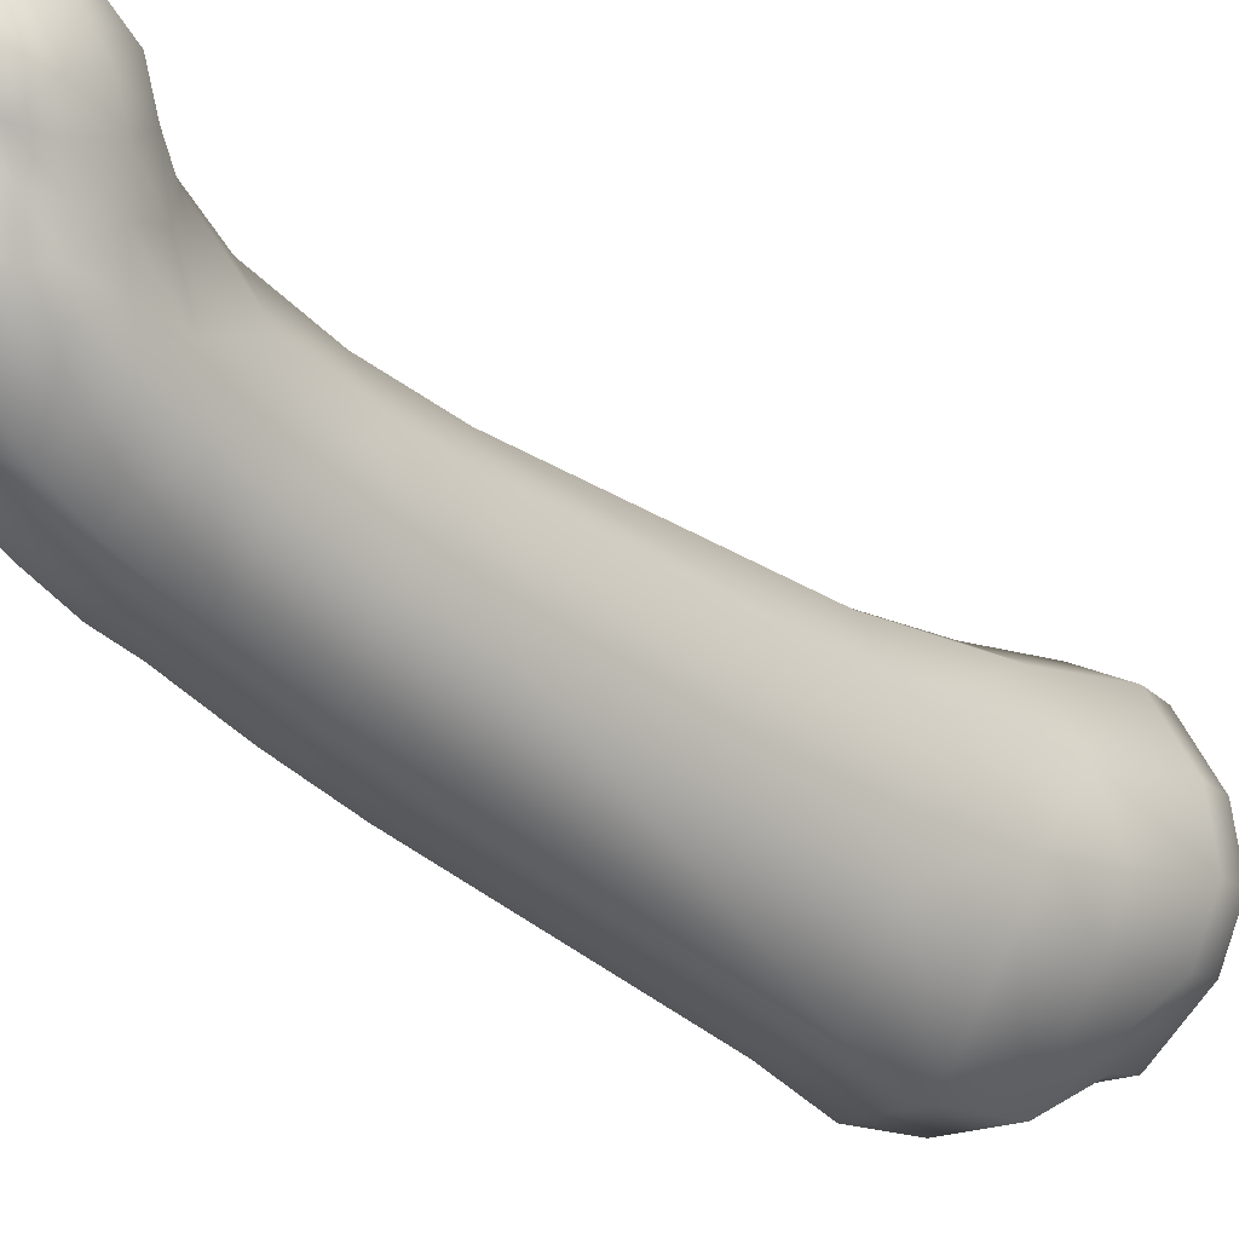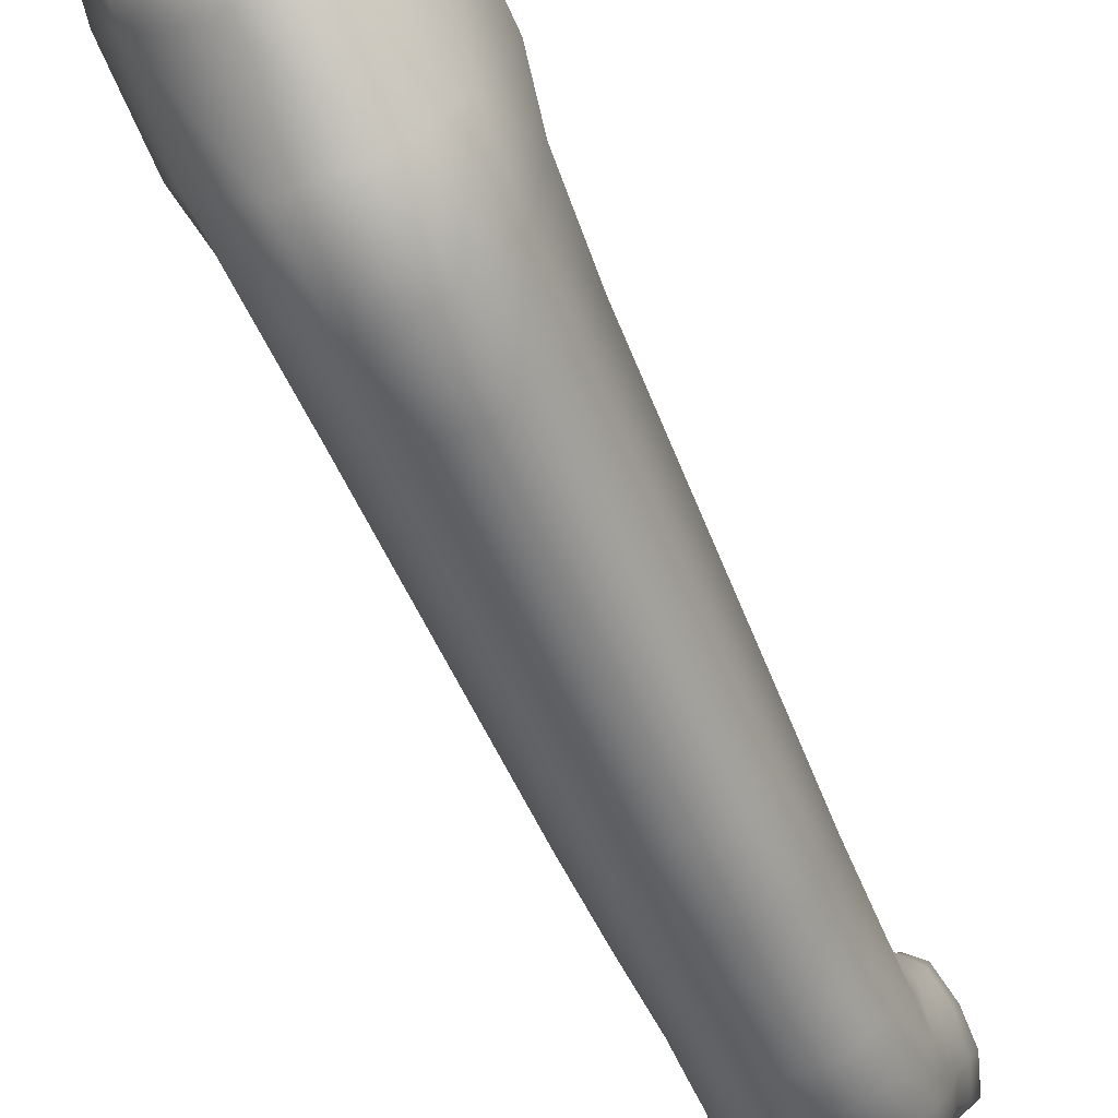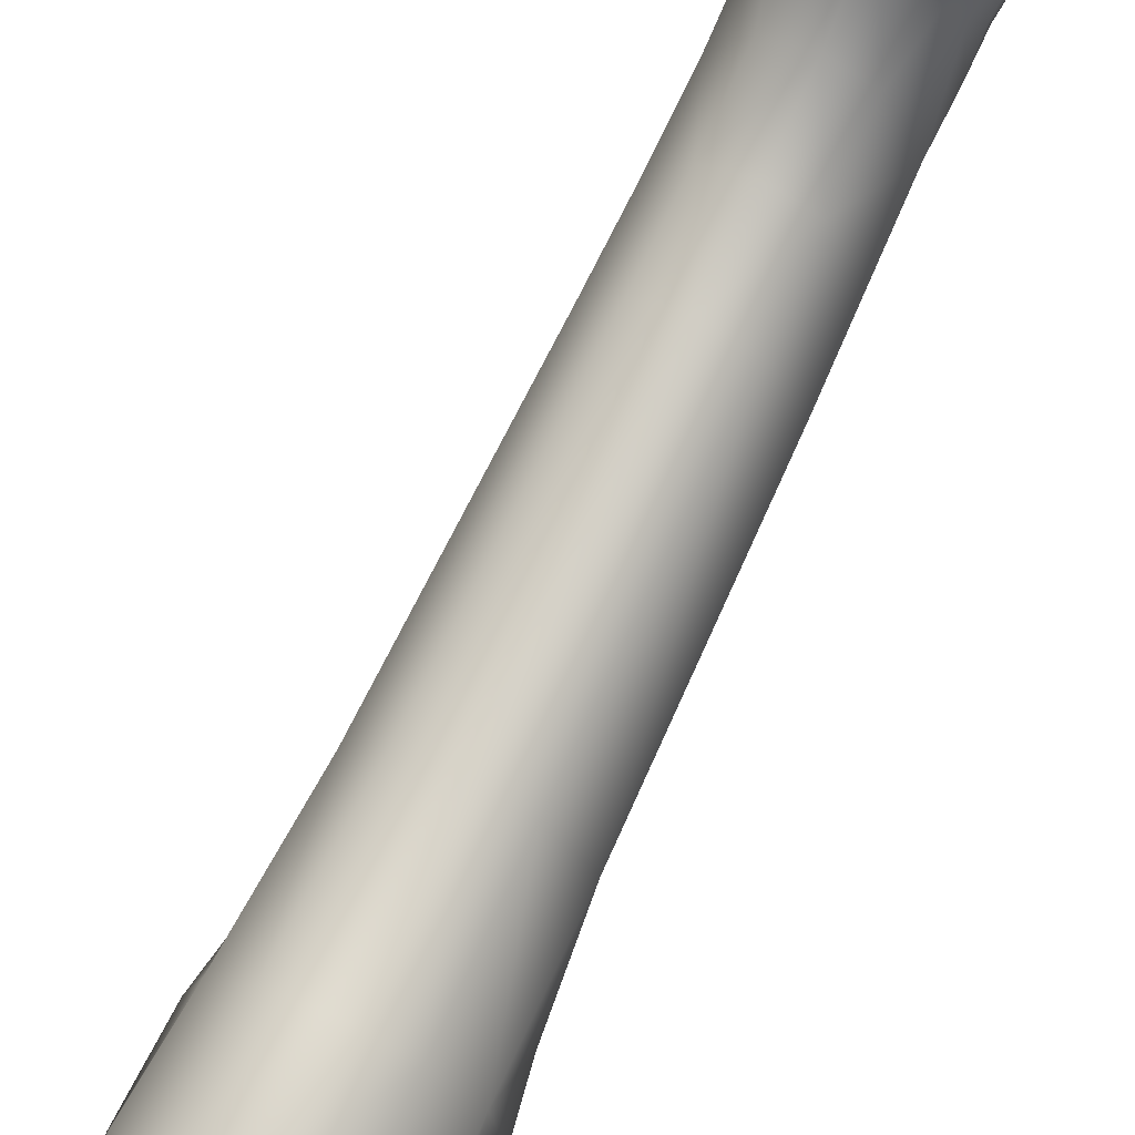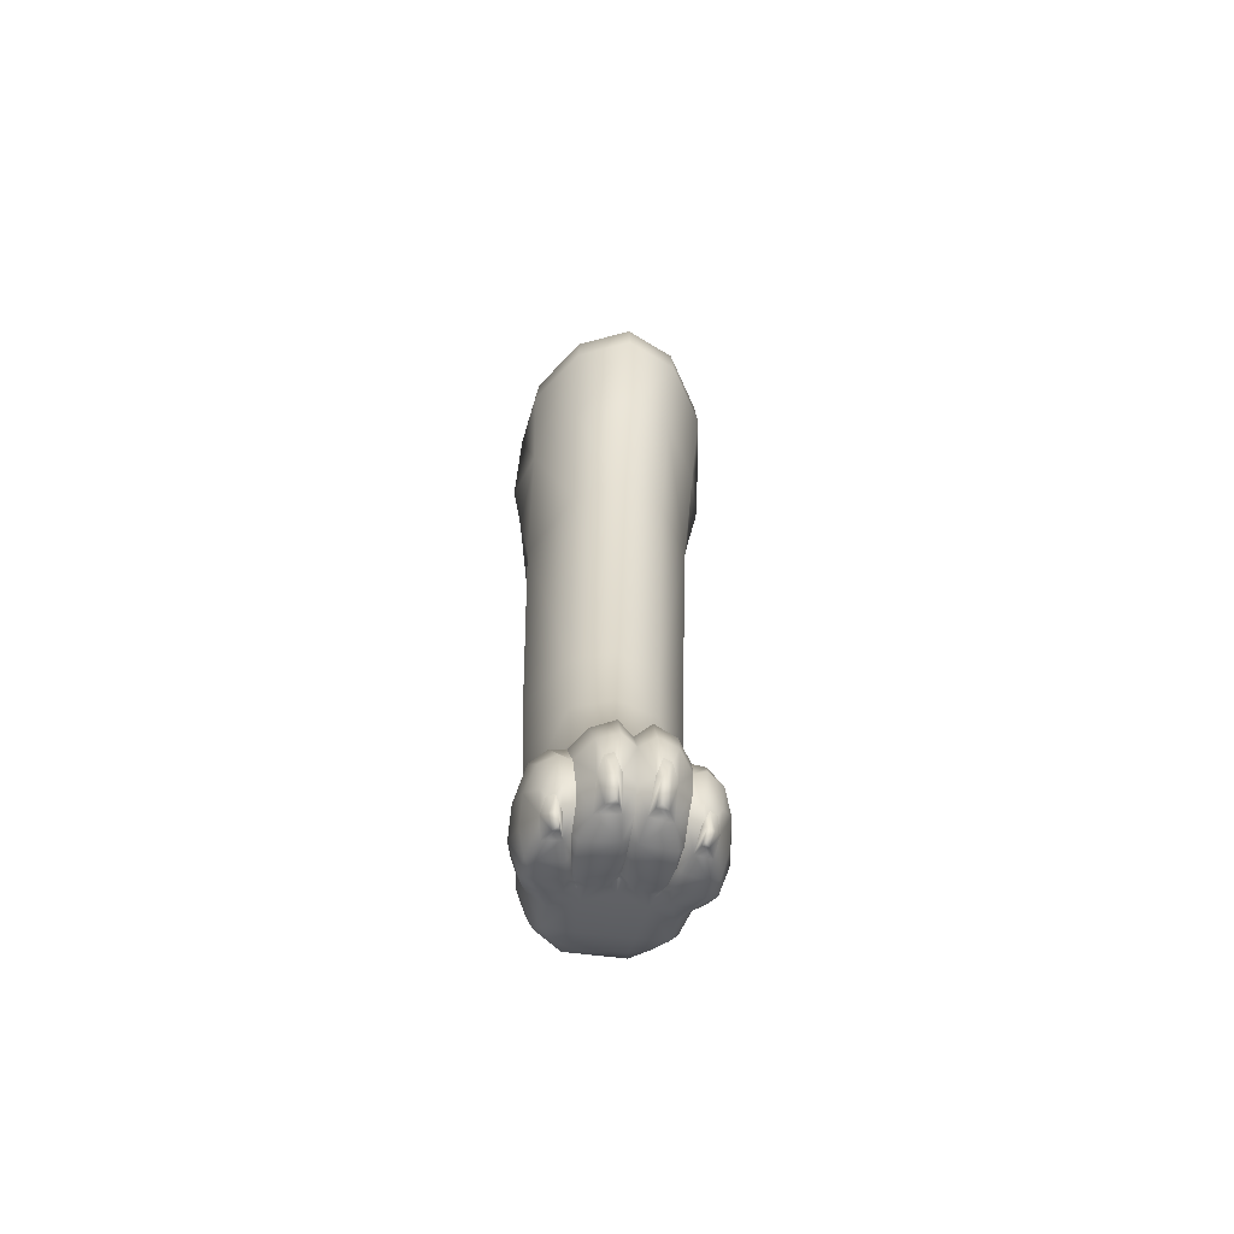
<metadata>
{"format":"obj","ext":"obj","renderer":"f3d","projection":"perspective","resolution":1024,"background":"white","views":[{"elev":-18.7,"azim":41.7,"up":"+Z"},{"elev":-71.3,"azim":-157.8,"up":"+Z"},{"elev":75.0,"azim":-155.2,"up":"+Z"},{"elev":-50.5,"azim":-8.9,"up":"+Y"}]}
</metadata>
<code>
o kemono-animal_legs_body_uv.021
v 0.01343 -0.09334 0.01399
v -0.02689 0.2338 -0.03339
v 0.03399 0.2326 -0.07251
v -0.007933 0.3086 -0.09158
v 0.04168 0.2331 -0.05465
v -0.004072 0.2513 -0.0875
v -0.01306 0.2339 -0.01108
v 0.03817 0.2336 -0.0341
v 0.005644 0.2339 -0.002066
v 0.02435 0.2339 -0.01108
v 0.01967 0.1329 -0.0146
v 0.0152 0.02906 -0.005272
v 0.003072 0.1329 -0.006461
v 0.000125 0.02896 0.001038
v 0.03195 0.1332 -0.03428
v 0.02631 0.0295 -0.02125
v 0.03196 0.1334 -0.07117
v 0.02633 0.03008 -0.05208
v 0.01463 0.1332 -0.09953
v 0.01066 0.03047 -0.07367
v -0.01032 0.03047 -0.07367
v -0.008463 0.1332 -0.09953
v -0.02275 0.03022 -0.05876
v -0.02217 0.1333 -0.0799
v -0.02732 0.02984 -0.02872
v -0.02723 0.1333 -0.04283
v -0.01494 0.02906 -0.005272
v -0.01353 0.1329 -0.0146
v 0.03404 0.1631 -0.0753
v 0.03796 0.1699 -0.05757
v 0.03646 0.1897 -0.07598
v 0.01735 0.1882 -0.1067
v 0.01591 0.1592 -0.1075
v -0.008069 0.1882 -0.1067
v -0.008264 0.1594 -0.1081
v -0.02314 0.1892 -0.08634
v -0.02262 0.1611 -0.08532
v -0.02941 0.1696 -0.05757
v 0.02512 0.2225 -0.009485
v 0.023 0.186 -0.01372
v 0.004715 0.1857 -0.004309
v 0.005615 0.2225 -7.8e-05
v 0.03954 0.2222 -0.03348
v 0.0365 0.1866 -0.03637
v -0.01355 0.186 -0.01372
v -0.01389 0.2225 -0.009485
v 0.0432 0.2217 -0.05492
v 0.03519 0.2211 -0.07355
v -0.02706 0.1866 -0.03637
v -0.02831 0.2224 -0.03275
v -0.03092 0.2219 -0.05493
v 0.0152 0.2196 -0.09183
v -0.01731 0.2207 -0.07928
v -0.004137 0.2196 -0.09183
v 0.0139 -0.001015 0.000595
v 0.02463 -0.000491 -0.01545
v 0.02318 -0.02683 -0.006769
v 0.01278 -0.02742 0.01004
v -0.001709 -0.02753 0.01617
v -0.000728 -0.001123 0.006661
v 0.02465 0.000706 -0.04434
v 0.0232 -0.02558 -0.03532
v 0.009501 0.003015 -0.06571
v 0.00849 -0.02324 -0.05641
v -0.01052 0.003008 -0.06571
v -0.01102 -0.02324 -0.05641
v -0.02709 -0.000245 -0.0227
v -0.01515 -0.001022 0.000595
v -0.0271 -0.02665 -0.01414
v -0.01555 -0.02742 0.01004
v -0.02264 0.001124 -0.05073
v -0.02281 -0.0252 -0.04145
v 0.02394 -0.04502 -0.01415
v 0.0231 -0.04119 -0.02991
v 0.00836 -0.03582 -0.05241
v -0.01224 -0.03582 -0.05241
v 0.009499 -0.09315 0.04509
v 0.01449 -0.08202 0.04577
v 0.01209 -0.09493 0.03599
v 0.001565 -0.09375 0.04712
v 0.000336 -0.0955 0.03804
v 0.01201 -0.09536 0.02802
v -0.000514 -0.09549 0.03002
v 0.01526 -0.07183 0.04452
v 0.01009 -0.07036 0.05221
v 0.01103 -0.05869 0.04539
v 0.003204 -0.07017 0.05534
v 0.003209 -0.05752 0.04878
v 0.01618 -0.05305 0.02665
v 0.01071 -0.05141 0.03302
v 0.002994 -0.05055 0.03691
v 0.002998 -0.04231 0.02713
v 0.01004 -0.04365 0.0243
v 0.01634 -0.09448 0.03538
v 0.01453 -0.0954 0.02799
v 0.02252 -0.09473 0.02626
v 0.02234 -0.09393 0.03361
v 0.02591 -0.09368 0.0258
v 0.028 -0.08556 0.02892
v 0.02656 -0.0574 0.01944
v 0.02466 -0.05255 0.00363
v 0.02131 -0.04765 0.01267
v 0.02173 -0.05362 0.02344
v 0.02672 -0.06175 0.03152
v 0.02996 -0.07096 0.02383
v 0.02903 -0.06562 0.01313
v 0.01935 -0.07018 0.04452
v 0.02499 -0.07076 0.04028
v 0.02124 -0.05921 0.03585
v 0.02802 -0.07678 0.03434
v 0.0239 -0.08217 0.04189
v 0.01819 -0.08237 0.0454
v 0.0282 -0.07792 0.009019
v 0.02572 -0.07451 -0.000234
v 0.02606 -0.06303 -1e-05
v 0.02495 -0.08831 0.009569
v 0.02223 -0.08395 0.001577
v 0.03028 -0.08142 0.01938
v 0.02674 -0.09209 0.01728
v 0.02244 -0.09381 0.01801
v 0.02427 -0.07276 -0.01009
v 0.02423 -0.06008 -0.01206
v 0.02282 -0.05744 -0.02422
v 0.02201 -0.07093 -0.01867
v 0.01705 -0.08884 -0.006784
v 0.01307 -0.08683 -0.01339
v 0.02041 -0.08181 -0.0119
v 0.00682 -0.08543 -0.01766
v -0.0107 -0.08543 -0.01766
v -0.01212 -0.07737 -0.02912
v 0.008241 -0.07737 -0.02912
v 0.008343 -0.06539 -0.03846
v -0.01222 -0.06539 -0.03846
v 0.008183 -0.05105 -0.04608
v -0.01206 -0.05105 -0.04608
v 0.007875 -0.09251 0.009863
v -0.00196 -0.0927 0.01469
v -0.001951 -0.09001 -0.005867
v 0.006691 -0.08988 -0.005954
v 0.001008 -0.0934 0.01922
v 0.007144 -0.0932 0.0167
v 0.01027 -0.09477 0.02127
v -0.000224 -0.09475 0.0243
v 0.009491 -0.09108 0.01414
v 0.00271 -0.08491 0.05445
v -0.001809 -0.0522 0.03571
v -0.001831 -0.04229 0.02833
v -0.001994 -0.09039 0.01873
v 0.01327 -0.09489 0.02064
v 0.01971 -0.09254 0.01158
v 0.01628 -0.04566 0.01891
v 0.02131 -0.09156 0.04227
v 0.02004 -0.09536 0.03949
v 0.01771 -0.0956 0.04014
v 0.01884 -0.09175 0.0436
v 0.007159 -0.08642 0.05459
v 0.007053 -0.094 0.05047
v 0.003086 -0.09427 0.05138
v 0.00421 -0.08655 0.05561
v 0.01845 -0.09625 0.04244
v 0.004383 -0.09541 0.05437
v 0.01973 -0.08514 0.0436
v 0.02221 -0.08506 0.04207
v 0.004931 -0.07732 0.05446
v 0.0166 -0.09153 0.004774
v -0.02412 -0.03961 -0.03653
v -0.02782 -0.04502 -0.01415
v -0.01338 -0.09315 0.04509
v -0.01339 -0.08467 0.05214
v -0.01837 -0.08202 0.04577
v -0.01779 -0.09133 0.03507
v -0.01597 -0.09493 0.03599
v -0.004215 -0.0955 0.03804
v -0.005443 -0.09375 0.04712
v -0.01589 -0.09536 0.02802
v -0.003367 -0.09549 0.03002
v -0.01699 -0.09272 0.028
v -0.01396 -0.07036 0.05221
v -0.01914 -0.07183 0.04452
v -0.01491 -0.05869 0.04539
v -0.02008 -0.06123 0.03827
v -0.007083 -0.07017 0.05534
v -0.007088 -0.05752 0.04878
v -0.01459 -0.05141 0.03302
v -0.02006 -0.05305 0.02665
v -0.006874 -0.05055 0.03691
v -0.006879 -0.04231 0.02713
v -0.01392 -0.04365 0.0243
v -0.02022 -0.09448 0.03538
v -0.02621 -0.09393 0.03361
v -0.0264 -0.09473 0.02626
v -0.01841 -0.0954 0.02799
v -0.02143 -0.0897 0.0419
v -0.02979 -0.09368 0.0258
v -0.0273 -0.08926 0.03873
v -0.03188 -0.08556 0.02892
v -0.03044 -0.0574 0.01944
v -0.02561 -0.05362 0.02344
v -0.02519 -0.04765 0.01267
v -0.02854 -0.05255 0.00363
v -0.03291 -0.06562 0.01313
v -0.03384 -0.07096 0.02383
v -0.0306 -0.06175 0.03152
v -0.02323 -0.07018 0.04452
v -0.02512 -0.05921 0.03585
v -0.02887 -0.07076 0.04028
v -0.02778 -0.08217 0.04189
v -0.0319 -0.07678 0.03434
v -0.02207 -0.08237 0.0454
v -0.03207 -0.07792 0.009019
v -0.02994 -0.06303 -1e-05
v -0.0296 -0.07451 -0.000234
v -0.02883 -0.08831 0.009569
v -0.02611 -0.08395 0.001577
v -0.03417 -0.08142 0.01938
v -0.03062 -0.09209 0.01728
v -0.02632 -0.09381 0.01801
v -0.02815 -0.07276 -0.01009
v -0.02811 -0.06008 -0.01206
v -0.02424 -0.05549 -0.03079
v -0.02367 -0.06938 -0.02426
v -0.02093 -0.08884 -0.006784
v -0.02209 -0.08056 -0.01704
v -0.01695 -0.08683 -0.01339
v -0.01175 -0.09251 0.009863
v -0.01057 -0.08988 -0.005954
v -0.004888 -0.0934 0.01922
v -0.003656 -0.09475 0.0243
v -0.01415 -0.09477 0.02127
v -0.01102 -0.0932 0.0167
v -0.01541 -0.09302 0.02019
v -0.01337 -0.09108 0.01414
v -0.01731 -0.09334 0.01399
v -0.01715 -0.09489 0.02064
v -0.02359 -0.09254 0.01158
v -0.02015 -0.04566 0.01891
v -0.02392 -0.09536 0.03949
v -0.02519 -0.09156 0.04227
v -0.02159 -0.0956 0.04014
v -0.02271 -0.09175 0.0436
v -0.01093 -0.094 0.05047
v -0.01104 -0.08642 0.05459
v -0.006964 -0.09427 0.05138
v -0.008088 -0.08655 0.05561
v -0.02233 -0.09625 0.04244
v -0.008261 -0.09541 0.05437
v -0.02361 -0.08514 0.0436
v -0.01162 -0.0774 0.05311
v -0.00881 -0.07732 0.05446
v -0.02048 -0.09153 0.004774
v 0.04199 0.19 -0.05771
v -0.03261 0.19 -0.05771
v 0.01386 -0.08777 0.04188
v 0.01391 -0.09133 0.03507
v 0.01311 -0.09272 0.028
v 0.01153 -0.09302 0.02019
v 0.0162 -0.06123 0.03827
v 0.00951 -0.08467 0.05214
v 0.007739 -0.0774 0.05311
v 0.02342 -0.08926 0.03873
v 0.01755 -0.0897 0.0419
v -0.001875 -0.0856 0.05115
v -0.001891 -0.07202 0.05228
v -0.001866 -0.06043 0.04547
v -0.00187 -0.09221 0.04553
v -0.001879 -0.09402 0.03737
v -0.001905 -0.09401 0.02988
v -0.001974 -0.09261 0.02413
v -0.006589 -0.08491 0.05445
v -0.01773 -0.08777 0.04188
v -0.02609 -0.08506 0.04207
v -0.02938 0.2333 -0.05466
v 0.01483 0.2312 -0.09004
v -0.01634 0.2323 -0.07801
v -0.003707 0.2312 -0.09004
v -0.018 0.2442 -0.03739
v 0.02658 0.2433 -0.06603
v 0.0322 0.2437 -0.05296
v -0.007873 0.2443 -0.02106
v 0.02963 0.2441 -0.03791
v 0.005819 0.2443 -0.01446
v 0.01951 0.2443 -0.02106
v -0.01982 0.2438 -0.05296
v 0.01255 0.2423 -0.07886
v -0.01027 0.2431 -0.07006
v -0.001026 0.2423 -0.07886
v -0.00708 0.2518 -0.04231
v 0.01747 0.2513 -0.05808
v 0.02056 0.2515 -0.05088
v -0.001505 0.2518 -0.03331
v 0.01915 0.2517 -0.04259
v 0.006035 0.2518 -0.02968
v 0.01358 0.2518 -0.03331
v -0.008086 0.2516 -0.05088
v 0.009741 0.2507 -0.06514
v -0.002828 0.2511 -0.0603
v 0.002265 0.2507 -0.06514
v 0.0063 0.2574 -0.04833
f 52 54 275 273
f 44 43 39 40
f 31 47 251
f 36 51 53
f 11 13 14 12
f 18 16 56 61
f 15 11 12 16
f 48 47 31
f 19 20 21 22
f 24 23 25 26
f 26 25 27 28
f 17 29 30
f 30 31 251
f 34 32 33 35
f 22 35 33 19
f 22 21 23 24
f 41 13 11 40
f 40 11 15 44
f 59 58 55 60
f 41 40 39 42
f 45 41 42 46
f 54 53 274 275
f 49 45 46 50
f 47 48 3 5
f 20 18 61 63
f 53 51 272 274
f 51 50 2 272
f 50 46 7 2
f 34 54 52 32
f 48 52 273 3
f 36 34 35 37
f 57 56 55 58
f 70 188 187 59
f 14 60 55 12
f 62 61 56 57
f 57 73 62
f 93 151 58
f 64 63 61 62
f 21 20 63 65
f 66 65 63 64
f 17 19 33 29
f 37 35 22 24
f 64 62 74 75
f 49 26 28 45
f 69 70 68 67
f 14 27 68 60
f 72 69 67 71
f 21 65 71 23
f 66 72 71 65
f 74 62 73
f 131 127 126
f 66 64 75 76
f 77 80 81 79
f 82 79 81 83
f 87 85 86 88
f 88 86 90 91
f 92 91 90 93
f 94 95 96 97
f 94 254 255 95
f 100 101 102 103
f 100 104 105 106
f 107 108 104 109
f 103 109 104 100
f 107 112 111 108
f 113 114 115 106
f 116 117 114 113
f 106 105 118 113
f 118 99 98 119
f 116 113 118 119
f 98 96 120 119
f 121 122 115 114
f 74 73 122 123
f 122 121 124 123
f 125 126 127
f 128 129 130 131
f 128 131 126
f 132 134 123 124
f 130 133 132 131
f 134 75 74 123
f 133 135 134 132
f 135 76 75 134
f 124 121 127
f 114 117 121
f 121 117 127
f 136 137 138 139
f 140 141 142 143
f 83 143 142 82
f 141 136 144
f 104 108 110 105
f 118 105 110 99
f 106 115 101 100
f 93 58 59 92
f 92 59 147
f 140 148 137
f 256 149 95 255
f 149 120 96 95
f 140 137 136 141
f 89 257 109 103
f 57 58 151 102
f 199 198 185 236
f 188 70 236
f 102 151 89 103
f 96 98 97
f 111 110 108
f 260 152 153 97
f 97 153 154 94
f 94 154 155 261
f 258 156 157 77
f 77 157 158 80
f 154 160 155
f 153 160 154
f 152 160 153
f 155 160 152
f 156 161 157
f 157 161 158
f 159 161 156
f 158 161 159
f 112 162 163 111
f 258 259 156
f 259 164 159 156
f 165 117 150
f 150 117 116
f 120 150 119
f 119 150 116
f 139 125 136
f 136 125 165
f 125 139 126
f 126 139 128
f 139 138 128
f 128 138 129
f 127 117 125
f 125 117 165
f 23 71 67 25
f 168 172 173 174
f 175 176 173 172
f 175 172 171 177
f 169 178 179 170
f 178 180 181 179
f 182 183 180 178
f 181 180 184 185
f 183 186 184 180
f 187 188 184 186
f 189 190 191 192
f 194 190 195 196
f 197 198 199 200
f 197 201 202 203
f 204 205 203 206
f 198 197 203 205
f 195 207 208 196
f 204 206 207 209
f 210 201 211 212
f 213 210 212 214
f 201 210 215 202
f 215 216 194 196
f 213 216 215 210
f 194 216 217 191
f 218 212 211 219
f 166 220 219 167
f 219 220 221 218
f 129 138 226
f 129 224 223 130
f 133 221 220 135
f 130 223 221 133
f 222 223 224
f 223 218 221
f 218 214 212
f 223 214 218
f 225 226 138 137
f 227 228 229 230
f 176 175 229 228
f 175 177 231 229
f 232 225 230
f 233 225 232
f 203 202 208 206
f 215 196 208 202
f 211 201 197 200
f 199 69 167
f 17 15 16 18
f 72 166 167 69
f 265 174 173 266
f 266 173 176 267
f 264 183 182 263
f 146 186 183 264
f 147 59 187
f 228 268 267 176
f 227 148 268 228
f 137 148 227
f 232 230 229 231
f 234 192 191 217
f 233 234 217 235
f 227 230 225 137
f 69 199 236 70
f 59 60 68 70
f 199 167 200
f 200 167 219 211
f 190 194 191
f 206 208 207
f 190 189 239 237
f 168 174 243 241
f 174 269 244 243
f 240 245 239
f 239 245 237
f 237 245 238
f 238 245 240
f 241 246 242
f 243 246 241
f 242 246 244
f 244 246 243
f 193 209 247
f 248 178 169
f 249 244 269
f 235 214 250
f 213 214 235
f 250 233 235
f 225 233 250
f 216 235 217
f 213 235 216
f 225 222 226
f 250 222 225
f 224 226 222
f 222 214 223
f 250 214 222
f 129 226 224
f 252 51 36
f 36 38 252
f 30 44 15
f 43 44 47
f 47 44 251
f 44 30 251
f 135 220 166 76
f 252 38 49
f 37 38 36
f 25 67 68 27
f 252 49 51
f 51 49 50
f 19 17 18 20
f 16 12 55 56
f 30 15 17
f 101 73 102
f 57 102 73
f 90 89 151 93
f 236 185 184 188
f 147 187 186 146
f 91 92 147 146
f 26 49 38
f 29 31 30
f 26 38 37 24
f 77 253 78 258
f 77 79 254 253
f 82 255 254 79
f 258 78 84 85
f 85 84 257 86
f 257 89 90 86
f 94 261 253 254
f 98 99 260 97
f 84 107 109 257
f 260 99 110 111
f 253 261 112 78
f 84 78 112 107
f 82 142 256 255
f 144 136 1
f 262 265 80 145
f 265 266 81 80
f 266 267 83 81
f 264 263 87 88
f 146 264 88 91
f 143 83 267 268
f 140 143 268 148
f 144 256 142 141
f 149 256 144 1
f 1 150 120 149
f 80 158 159 145
f 162 112 261
f 111 163 260
f 260 163 152
f 162 155 152 163
f 261 155 162
f 259 85 87 164
f 258 85 259
f 145 159 164
f 145 164 87
f 150 1 165
f 165 1 136
f 168 169 170 270
f 168 270 171 172
f 189 192 177 171
f 189 171 270 193
f 179 181 205 204
f 270 170 209 193
f 179 204 209 170
f 262 269 174 265
f 234 233 232 231
f 231 177 192 234
f 185 198 205 181
f 195 190 237 238
f 189 193 240 239
f 169 168 241 242
f 209 207 271 247
f 195 271 207
f 238 271 195
f 247 271 238 240
f 247 240 193
f 248 249 182 178
f 242 248 169
f 248 242 244 249
f 182 249 269
f 262 263 269
f 269 263 182
f 87 263 145
f 145 263 262
f 28 27 14 13
f 45 28 13 41
f 32 31 29 33
f 32 52 48 31
f 131 132 124 127
f 66 76 166 72
f 36 53 54 34
f 73 101 115 122
f 43 47 5 8
f 46 42 9 7
f 39 43 8 10
f 42 39 10 9
f 9 10 282 281
f 10 8 280 282
f 7 9 281 279
f 8 5 278 280
f 273 275 286 284
f 275 274 285 286
f 5 3 277 278
f 274 272 283 285
f 272 2 276 283
f 2 7 279 276
f 3 273 284 277
f 281 282 293 292
f 282 280 291 293
f 279 281 292 290
f 280 278 289 291
f 284 286 297 295
f 286 285 296 297
f 278 277 288 289
f 285 283 294 296
f 283 276 287 294
f 276 279 290 287
f 277 284 295 288
f 292 293 298
f 293 291 298
f 290 292 298
f 291 289 298
f 295 297 298
f 297 296 298
f 289 288 298
f 296 294 298
f 294 287 298
f 287 290 298
f 288 295 298
l 4 6

</code>
